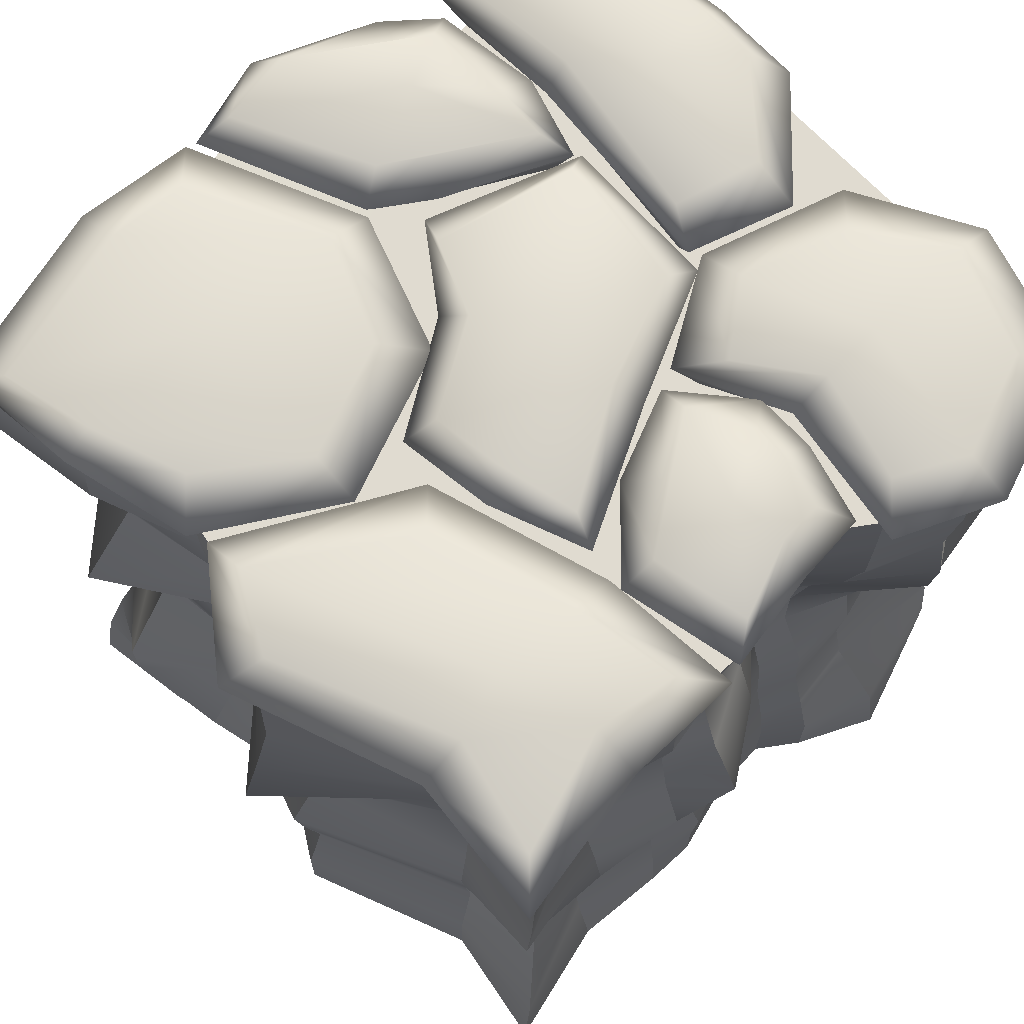
<metadata>
{"format":"obj","ext":"obj","renderer":"f3d","projection":"perspective","resolution":1024,"background":"white","views":[{"elev":69.8,"azim":-135.1,"up":"+Y"}]}
</metadata>
<code>
g default
v -0.5578 0 0.3811
v -0.4765 0 0.06981
v -0.5822 0.1438 0.3456
v -0.5121 0.1438 0.09424
v -0.8149 0.1438 0.3025
v -0.8885 0.1438 -0.0125
v -0.8504 -0 0.3269
v -0.9128 -4e-06 -0.04805
v -0.944 0.09431 -0.09331
v -0.8548 0 0.1807
v -0.8957 0.09431 0.3581
v -0.6329 -0 -0.1031
v -0.6774 0 0.3696
v -0.3912 0 0.2666
v -0.4313 0.09431 0.03868
v -0.4278 0.1631 0.2598
v -0.5267 0.09431 0.4264
v -0.6396 0.1631 -0.06656
v -0.8183 0.1631 0.1875
v -0.6706 0.1631 0.3331
v -0.3399 0.09431 0.2761
v -0.6746 0.1879 0.1622
v -0.9062 0.09431 0.1712
v -0.6234 0.09431 -0.1545
v -0.6869 0.09431 0.421
v 0.4865 0 0.5996
v 0.8146 0 0.4813
v 0.4985 0.1438 0.5585
v 0.7734 0.1438 0.4693
v 0.4967 0.1438 0.2835
v 0.91 0.1438 0.03414
v 0.4555 -0 0.2716
v 0.9229 0.000299 -0.007162
v 0.9374 0.09431 -0.06017
v 0.5313 -0 0.1565
v 0.4024 0.09431 0.2561
v 0.9555 0.000134 0.214
v 0.295 -0 0.5524
v 0.7285 -0 0.5789
v 0.8677 0.09431 0.4967
v 0.7106 0.1631 0.5464
v 0.4711 0.09431 0.6528
v 0.928 0.1631 0.2328
v 0.5492 0.1631 0.189
v 0.3275 0.1631 0.5345
v 0.7537 0.09431 0.6247
v 0.635 0.1879 0.3983
v 0.5062 0.09431 0.1108
v 1.006 0.09431 0.1898
v 0.2492 0.09431 0.5776
v -0.9318 0 0.9683
v -0.3424 0 0.9246
v -0.8894 0.1438 0.9259
v -0.3848 0.1438 0.8822
v -0.8894 0.1438 0.4795
v -0.414 0.1438 0.4286
v -0.9318 0 0.4371
v -0.3715 -0 0.3861
v -0.3167 0.09431 0.3313
v -0.6116 0 0.5052
v -0.9866 0.09431 0.3823
v -0.2357 -0 0.6044
v -1.039 0 0.6481
v -0.6116 -0 1.075
v -0.2876 0.09431 0.9794
v -0.6116 0.1631 1.023
v -0.9866 0.09431 1.023
v -0.2876 0.1631 0.6044
v -0.6116 0.1631 0.5571
v -0.9866 0.1631 0.6481
v -0.6116 0.09431 1.148
v -0.6116 0.1879 0.7136
v -0.6044 0.09431 0.4539
v -0.1626 0.09431 0.6044
v -1.112 0.09431 0.6481
v 0.1742 0 -0.09365
v 0.8965 0.000733 -0.1401
v 0.2166 0.1438 -0.1361
v 0.851 0.1438 -0.182
v 0.2904 0.1438 -0.6829
v 0.7788 0.1438 -0.8164
v 0.248 0 -0.7253
v 0.8219 0.000397 -0.8618
v 0.876 0.09431 -0.8757
v 0.5338 0 -0.8207
v 0.1932 0.09431 -0.7801
v 0.9243 0.001488 -0.3958
v 0.04779 0 -0.4401
v 0.4879 0 0.02622
v 0.9482 0.09431 -0.08482
v 0.4879 0.1631 -0.0257
v 0.1194 0.09431 -0.03884
v 0.8629 0.1631 -0.3941
v 0.5338 0.1631 -0.7688
v 0.09971 0.1631 -0.4401
v 0.4879 0.09431 0.0993
v 0.5273 0.1879 -0.4533
v 0.5338 0.09431 -0.8558
v 0.9879 0.09431 -0.3941
v -0.02529 0.09431 -0.4401
v 0.08372 -0 1.097
v 0.7571 0 1.059
v 0.1261 0.1438 1.073
v 0.7147 0.1438 1.035
v -0.03744 0.1438 0.6394
v 0.7002 0.1438 0.7122
v -0.07985 -0 0.6158
v 0.7426 0 0.6887
v 0.7974 0.09431 0.6582
v 0.4224 0 0.6949
v -0.1347 0.09431 0.5854
v 0.8056 0 0.8957
v -0.1575 -0 0.8593
v 0.2695 0 1.096
v 0.8119 0.09431 1.089
v 0.2695 0.1631 1.068
v 0.02891 0.09431 1.127
v 0.7537 0.1631 0.8957
v 0.4224 0.1631 0.7237
v -0.1055 0.1631 0.8593
v 0.2695 0.09431 1.137
v 0.2695 0.1879 0.8593
v 0.4224 0.09431 0.6543
v 0.8787 0.09431 0.8957
v -0.2305 0.09431 0.8593
v -0.1674 0 0.5203
v 0.3383 0 0.1747
v -0.1539 0.1438 0.4841
v 0.3021 0.1438 0.1612
v -0.4259 0.1438 -0.103
v -0.02806 0.1438 -0.171
v -0.462 0 -0.1165
v -0.01456 -0 -0.2071
v 0.002883 0.09431 -0.2538
v -0.2303 0 -0.1842
v -0.5087 0.09431 -0.1339
v 0.1333 0 0.05363
v -0.2934 0 0.2012
v 0.2158 -0 0.5483
v 0.3849 0.09431 0.1922
v 0.202 0.1631 0.5179
v -0.1849 0.09431 0.5669
v 0.1029 0.1631 0.06748
v -0.2165 0.1631 -0.1538
v -0.263 0.1631 0.1874
v 0.2353 0.09431 0.591
v -0.04365 0.1879 0.2039
v -0.2498 0.09431 -0.2269
v 0.176 0.09431 0.03415
v -0.3361 0.09431 0.2207
v -0.9066 -0 -0.1903
v -0.1707 0 -0.3433
v -0.8642 0.1438 -0.2328
v -0.2131 0.1438 -0.3857
v -0.9198 0.1438 -0.7573
v -0.1683 0.1444 -0.8623
v -0.9605 -0.000299 -0.7978
v -0.1676 -0.001485 -0.9108
v -0.1313 0.09282 -0.9793
v -0.6289 -1e-06 -0.7357
v -1.017 0.09431 -0.8545
v 0.07396 0 -0.7554
v -0.8807 0 -0.4468
v -0.5894 0 -0.23
v -0.1159 0.09431 -0.2885
v -0.5894 0.1631 -0.2819
v -0.9614 0.09431 -0.1355
v 0.02203 0.1631 -0.7554
v -0.6289 0.1631 -0.6837
v -0.8288 0.1631 -0.4468
v -0.5894 0.09431 -0.1569
v -0.5829 0.1879 -0.5255
v -0.6289 0.09431 -0.8087
v 0.147 0.09431 -0.7554
v -0.9538 0.09431 -0.4468
v -0.8504 -1.999 0.3269
v -0.8548 -1.999 0.1807
v -0.9129 -1.999 -0.04804
v 0.7285 -1.999 0.5789
v 0.8143 -1.999 0.4812
v 0.9219 -1.999 -0.007007
v 0.9605 -1.999 0.215
v -0.9318 -1.999 0.9683
v -0.6116 -1.999 1.075
v -0.9318 -1.999 0.4371
v -1.039 -1.999 0.6481
v 0.248 -1.999 -0.7253
v 0.5338 -1.999 -0.8207
v 0.8212 -1.999 -0.8588
v 0.9148 -1.999 -0.3941
v 0.8934 -1.999 -0.1396
v 0.08372 -1.999 1.097
v 0.2695 -1.999 1.096
v 0.7447 -2 1.053
v 0.7426 -1.999 0.6887
v 0.8054 -1.999 0.8956
v -0.9622 -1.999 -0.7997
v -0.6289 -1.999 -0.7357
v -0.1676 -2.001 -0.9108
v -0.88 -1.999 -0.4468
v -0.9066 -1.999 -0.1903
v 0.07396 -1.999 -0.7554
v -0.1677 -1.819 -0.909
v -0.6242 -1.818 -0.7241
v -0.9404 -1.821 -0.7598
v -0.8302 -1.82 -0.442
v -0.8925 -1.818 -0.19
v -0.9129 -1.818 -0.04801
v -0.8544 -1.817 0.1807
v -0.8499 -1.818 0.3269
v -0.93 -1.818 0.4373
v -1.006 -1.821 0.647
v -0.931 -1.818 0.9681
v -0.6116 -1.818 1.075
v 0.08397 -1.818 1.091
v 0.2697 -1.818 1.095
v 0.7036 -1.822 1.031
v 0.8019 -1.818 0.8937
v 0.7426 -1.818 0.6887
v 0.7263 -1.818 0.5786
v 0.7841 -1.822 0.4764
v 0.9198 -1.827 0.2096
v 0.9027 -1.825 -0.008237
v 0.8755 -1.824 -0.1404
v 0.9106 -1.819 -0.3941
v 0.8099 -1.817 -0.8298
v 0.5338 -1.818 -0.8212
v 0.248 -1.818 -0.7261
v 0.07396 -1.818 -0.7554
v -0.1692 -1.633 -0.8536
v -0.6025 -1.64 -0.665
v -0.8223 -1.65 -0.6228
v -0.7906 -1.647 -0.4316
v -0.8718 -1.641 -0.1878
v -0.9261 -1.64 -0.04443
v -0.8514 -1.638 0.1787
v -0.8316 -1.637 0.3235
v -0.8883 -1.639 0.4356
v -0.8653 -1.653 0.6357
v -0.9133 -1.641 0.9633
v -0.6116 -1.636 1.075
v 0.08893 -1.641 0.9654
v 0.2744 -1.644 1.064
v 0.7086 -1.647 1.032
v 0.7939 -1.64 0.8876
v 0.7567 -1.637 0.6915
v 0.7219 -1.637 0.5797
v 0.7297 -1.644 0.4707
v 0.646 -1.695 0.1837
v 0.7846 -1.683 -0.01547
v 0.8072 -1.676 -0.1455
v 0.8601 -1.66 -0.3911
v 0.7801 -1.645 -0.7802
v 0.5318 -1.639 -0.8471
v 0.2499 -1.642 -0.7889
v 0.07663 -1.637 -0.7703
v -0.1611 -1.45 -0.8919
v -0.6062 -1.457 -0.6892
v -0.7733 -1.467 -0.6181
v -0.8375 -1.48 -0.4178
v -0.8658 -1.463 -0.1999
v -0.8626 -1.453 -0.0614
v -0.8414 -1.458 0.1718
v -0.8008 -1.456 0.3182
v -0.8521 -1.456 0.4276
v -0.8378 -1.474 0.6213
v -0.8575 -1.473 0.9307
v -0.6115 -1.454 1.074
v 0.08303 -1.463 0.8322
v 0.2733 -1.466 1.011
v 0.6419 -1.462 1.004
v 0.6912 -1.454 0.8464
v 0.7518 -1.456 0.6909
v 0.737 -1.456 0.5892
v 0.7379 -1.451 0.4835
v 0.6531 -1.47 0.2116
v 0.6875 -1.511 -0.001945
v 0.6682 -1.519 -0.1286
v 0.8084 -1.504 -0.3839
v 0.7447 -1.505 -0.7399
v 0.5298 -1.467 -0.9002
v 0.252 -1.469 -0.8598
v 0.08547 -1.462 -0.8247
v -0.1645 -1.275 -0.917
v -0.6184 -1.274 -0.7089
v -0.8614 -1.284 -0.6972
v -0.8786 -1.304 -0.4231
v -0.8856 -1.286 -0.2082
v -0.8408 -1.276 -0.07791
v -0.8088 -1.272 0.1599
v -0.7889 -1.268 0.3158
v -0.8455 -1.262 0.42
v -0.8543 -1.286 0.6163
v -0.779 -1.289 0.8423
v -0.6095 -1.272 1.058
v 0.06518 -1.288 1.007
v 0.2516 -1.282 1.063
v 0.5745 -1.262 0.9683
v 0.5927 -1.258 0.8127
v 0.7381 -1.275 0.6867
v 0.7711 -1.276 0.5996
v 0.7935 -1.267 0.4992
v 0.8316 -1.27 0.2435
v 0.7072 -1.287 0.04014
v 0.563 -1.293 -0.07642
v 0.7816 -1.298 -0.3683
v 0.7144 -1.368 -0.6556
v 0.5252 -1.295 -0.9029
v 0.2464 -1.281 -0.725
v 0.0701 -1.286 -0.7437
v -0.1791 -1.092 -0.8262
v -0.6128 -1.089 -0.6818
v -0.9081 -1.099 -0.7452
v -0.8541 -1.112 -0.4307
v -0.9447 -1.115 -0.2007
v -0.9702 -1.113 -0.06611
v -0.8299 -1.086 0.1521
v -0.7537 -1.072 0.3045
v -0.7649 -1.059 0.4177
v -0.819 -1.074 0.6196
v -0.8054 -1.077 0.8447
v -0.6165 -1.088 1.053
v 0.05345 -1.103 1.083
v 0.2297 -1.095 1.026
v 0.6186 -1.06 0.9748
v 0.6824 -1.068 0.8471
v 0.7906 -1.091 0.7063
v 0.7999 -1.094 0.6085
v 0.8172 -1.086 0.5041
v 0.9062 -1.079 0.2508
v 0.7167 -1.06 0.05994
v 0.6187 -1.061 -0.06455
v 0.7803 -1.078 -0.3617
v 0.7133 -1.169 -0.6134
v 0.5379 -1.092 -0.7209
v 0.2519 -1.096 -0.6589
v 0.07136 -1.1 -0.7102
v -0.1747 -0.9072 -0.8705
v -0.5798 -0.8991 -0.6238
v -0.9133 -0.9072 -0.7358
v -0.7746 -0.9291 -0.4172
v -0.8797 -0.9328 -0.1912
v -1.017 -0.9298 -0.06689
v -0.8814 -0.9068 0.1379
v -0.7417 -0.8821 0.2834
v -0.7635 -0.8756 0.4165
v -0.9236 -0.8815 0.65
v -0.9279 -0.8903 0.9502
v -0.6216 -0.9012 1.05
v 0.05097 -0.9275 1.048
v 0.2321 -0.9206 1.033
v 0.7041 -0.8803 1.016
v 0.8259 -0.8989 0.9043
v 0.8078 -0.9064 0.7158
v 0.8128 -0.9112 0.6149
v 0.8445 -0.9094 0.515
v 0.9478 -0.8996 0.2502
v 0.8165 -0.8689 0.05228
v 0.7887 -0.8646 -0.08362
v 0.8893 -0.8794 -0.3628
v 0.7346 -0.9182 -0.6522
v 0.5583 -0.8907 -0.7421
v 0.2623 -0.9073 -0.7231
v 0.08904 -0.9118 -0.7742
v -0.1529 -0.741 -1.021
v -0.5737 -0.7097 -0.5905
v -0.8911 -0.7148 -0.6974
v -0.7478 -0.7445 -0.4126
v -0.8469 -0.743 -0.188
v -0.9228 -0.7412 -0.06563
v -0.8146 -0.7275 0.1423
v -0.6993 -0.7149 0.294
v -0.8035 -0.7127 0.4248
v -1.026 -0.7136 0.6437
v -0.9745 -0.7321 0.9725
v -0.6417 -0.7212 1.105
v 0.05144 -0.7604 0.9612
v 0.2405 -0.7571 1.043
v 0.774 -0.7214 1.075
v 0.8646 -0.7242 0.9298
v 0.8207 -0.7216 0.7229
v 0.8516 -0.719 0.6256
v 0.9063 -0.7222 0.5305
v 0.98 -0.7262 0.2466
v 0.9134 -0.6992 0.04828
v 0.8844 -0.6907 -0.08508
v 0.9491 -0.6935 -0.3447
v 0.76 -0.7248 -0.6999
v 0.5691 -0.7079 -0.9139
v 0.2512 -0.7237 -0.7048
v 0.08223 -0.7276 -0.7581
v -0.1625 -0.5608 -0.9709
v -0.6075 -0.539 -0.6582
v -0.8911 -0.5361 -0.72
v -0.8209 -0.5462 -0.4299
v -0.8822 -0.5487 -0.1976
v -0.8581 -0.5546 -0.05868
v -0.7383 -0.5509 0.172
v -0.757 -0.5453 0.3222
v -0.8827 -0.5438 0.4359
v -1.043 -0.5456 0.6365
v -0.8834 -0.5733 0.8912
v -0.6283 -0.5456 1.08
v 0.05292 -0.5762 0.8128
v 0.241 -0.5888 0.8868
v 0.7042 -0.5547 1.057
v 0.7059 -0.567 0.8875
v 0.7562 -0.5467 0.7061
v 0.7898 -0.5389 0.6048
v 0.8576 -0.5466 0.5069
v 0.8313 -0.5542 0.2305
v 0.8662 -0.5189 0.03029
v 0.8906 -0.5166 -0.1003
v 0.8062 -0.509 -0.3232
v 0.7536 -0.5298 -0.6295
v 0.5677 -0.5346 -0.7382
v 0.2464 -0.5481 -0.6704
v 0.07537 -0.5457 -0.7482
v -0.169 -0.3699 -0.9173
v -0.6142 -0.3686 -0.6732
v -0.8596 -0.3637 -0.6877
v -0.887 -0.3606 -0.4376
v -0.8791 -0.3655 -0.1977
v -0.8263 -0.3714 -0.05484
v -0.7822 -0.3704 0.1804
v -0.8301 -0.3655 0.3275
v -0.9298 -0.3637 0.4372
v -1.017 -0.368 0.6368
v -0.7972 -0.4089 0.8557
v -0.613 -0.3678 1.037
v 0.06782 -0.373 0.8845
v 0.2565 -0.3849 0.9278
v 0.6896 -0.3718 1.046
v 0.6749 -0.3874 0.8761
v 0.7075 -0.3695 0.6871
v 0.7215 -0.3646 0.5783
v 0.7635 -0.3719 0.4684
v 0.7478 -0.3735 0.1913
v 0.9296 -0.3362 -0.009206
v 0.9567 -0.3328 -0.1342
v 0.9572 -0.3275 -0.3817
v 0.7835 -0.3273 -0.7165
v 0.5444 -0.3551 -0.7681
v 0.2477 -0.3644 -0.7153
v 0.07393 -0.3635 -0.755
v -0.1676 -0.1832 -0.9108
v -0.6257 -0.1843 -0.7173
v -0.907 -0.1876 -0.7357
v -0.8864 -0.1814 -0.4466
v -0.8909 -0.1826 -0.1927
v -0.8841 -0.1834 -0.05106
v -0.8455 -0.1824 0.1805
v -0.8502 -0.1818 0.3269
v -0.9318 -0.1818 0.4371
v -1.036 -0.1821 0.6472
v -0.8915 -0.1925 0.9364
v -0.6115 -0.1821 1.07
v 0.08183 -0.1798 1.067
v 0.2687 -0.1821 1.086
v 0.7513 -0.1827 1.058
v 0.7813 -0.1858 0.8924
v 0.7384 -0.1825 0.6884
v 0.7283 -0.1818 0.5789
v 0.8023 -0.1832 0.4781
v 0.8751 -0.182 0.1998
v 0.9473 -0.1678 -0.01424
v 0.95 -0.1658 -0.1456
v 1.019 -0.1615 -0.4116
v 0.8308 -0.1629 -0.8756
v 0.5355 -0.1786 -0.8304
v 0.248 -0.1818 -0.7253
v 0.07396 -0.1818 -0.7554
g pCube132
f 1 14 21 17
f 14 2 15 21
f 21 15 4 16
f 17 21 16 3
f 3 16 22 20
f 16 4 18 22
f 22 18 6 19
f 20 22 19 5
f 5 19 23 11
f 19 6 9 23
f 23 9 8 10
f 11 23 10 7
f 2 12 24 15
f 12 8 9 24
f 24 9 6 18
f 15 24 18 4
f 7 13 25 11
f 13 1 17 25
f 25 17 3 20
f 11 25 20 5
f 26 39 46 42
f 39 27 40 46
f 46 40 29 41
f 42 46 41 28
f 28 41 47 45
f 41 29 43 47
f 47 43 31 44
f 45 47 44 30
f 30 44 48 36
f 44 31 34 48
f 48 34 33 35
f 36 48 35 32
f 27 37 49 40
f 37 33 34 49
f 49 34 31 43
f 40 49 43 29
f 32 38 50 36
f 38 26 42 50
f 50 42 28 45
f 36 50 45 30
f 51 64 71 67
f 64 52 65 71
f 71 65 54 66
f 67 71 66 53
f 53 66 72 70
f 66 54 68 72
f 72 68 56 69
f 70 72 69 55
f 55 69 73 61
f 69 56 59 73
f 73 59 58 60
f 61 73 60 57
f 52 62 74 65
f 62 58 59 74
f 74 59 56 68
f 65 74 68 54
f 57 63 75 61
f 63 51 67 75
f 75 67 53 70
f 61 75 70 55
f 76 89 96 92
f 89 77 90 96
f 96 90 79 91
f 92 96 91 78
f 78 91 97 95
f 91 79 93 97
f 97 93 81 94
f 95 97 94 80
f 80 94 98 86
f 94 81 84 98
f 98 84 83 85
f 86 98 85 82
f 77 87 99 90
f 87 83 84 99
f 99 84 81 93
f 90 99 93 79
f 82 88 100 86
f 88 76 92 100
f 100 92 78 95
f 86 100 95 80
f 101 114 121 117
f 114 102 115 121
f 121 115 104 116
f 117 121 116 103
f 103 116 122 120
f 116 104 118 122
f 122 118 106 119
f 120 122 119 105
f 105 119 123 111
f 119 106 109 123
f 123 109 108 110
f 111 123 110 107
f 102 112 124 115
f 112 108 109 124
f 124 109 106 118
f 115 124 118 104
f 107 113 125 111
f 113 101 117 125
f 125 117 103 120
f 111 125 120 105
f 126 139 146 142
f 139 127 140 146
f 146 140 129 141
f 142 146 141 128
f 128 141 147 145
f 141 129 143 147
f 147 143 131 144
f 145 147 144 130
f 130 144 148 136
f 144 131 134 148
f 148 134 133 135
f 136 148 135 132
f 127 137 149 140
f 137 133 134 149
f 149 134 131 143
f 140 149 143 129
f 132 138 150 136
f 138 126 142 150
f 150 142 128 145
f 136 150 145 130
f 151 164 171 167
f 164 152 165 171
f 171 165 154 166
f 167 171 166 153
f 153 166 172 170
f 166 154 168 172
f 172 168 156 169
f 170 172 169 155
f 155 169 173 161
f 169 156 159 173
f 173 159 158 160
f 161 173 160 157
f 152 162 174 165
f 162 158 159 174
f 174 159 156 168
f 165 174 168 154
f 157 163 175 161
f 163 151 167 175
f 175 167 153 170
f 161 175 170 155
f 88 82 162 152
f 132 135 152 164
f 76 88 133 137
f 135 133 88 152
f 89 76 137 127
f 35 33 77 89
f 32 35 89 127
f 38 32 127 139
f 8 12 164 151
f 12 2 132 164
f 2 14 138 132
f 1 13 60 58
f 13 7 57 60
f 58 62 126 138
f 107 110 139 126
f 62 52 113 107
f 52 64 101 113
f 39 26 110 108
f 26 38 139 110
f 14 1 58 138
f 126 62 107
f 7 10 452 453
f 10 8 451 452
f 27 39 463 464
f 33 37 465 466
f 37 27 464 465
f 64 51 456 457
f 63 57 454 455
f 51 63 455 456
f 82 85 470 471
f 85 83 469 470
f 83 87 468 469
f 87 77 467 468
f 114 101 458 459
f 102 114 459 460
f 108 112 461 462
f 112 102 460 461
f 157 160 447 448
f 160 158 446 447
f 163 157 448 449
f 151 163 449 450
f 158 162 472 446
f 162 82 471 472
f 77 33 466 467
f 8 151 450 451
f 57 7 453 454
f 101 64 457 458
f 39 108 462 463
f 204 203 199 198
f 205 204 198 197
f 206 205 197 200
f 207 206 200 201
f 208 207 201 178
f 209 208 178 177
f 210 209 177 176
f 211 210 176 185
f 212 211 185 186
f 213 212 186 183
f 214 213 183 184
f 215 214 184 192
f 216 215 192 193
f 217 216 193 194
f 218 217 194 196
f 219 218 196 195
f 220 219 195 179
f 221 220 179 180
f 222 221 180 182
f 223 222 182 181
f 224 223 181 191
f 225 224 191 190
f 226 225 190 189
f 227 226 189 188
f 228 227 188 187
f 229 228 187 202
f 203 229 202 199
f 231 230 203 204
f 232 231 204 205
f 233 232 205 206
f 234 233 206 207
f 235 234 207 208
f 236 235 208 209
f 237 236 209 210
f 238 237 210 211
f 239 238 211 212
f 240 239 212 213
f 241 240 213 214
f 242 241 214 215
f 243 242 215 216
f 244 243 216 217
f 245 244 217 218
f 246 245 218 219
f 247 246 219 220
f 248 247 220 221
f 249 248 221 222
f 250 249 222 223
f 251 250 223 224
f 252 251 224 225
f 253 252 225 226
f 254 253 226 227
f 255 254 227 228
f 256 255 228 229
f 230 256 229 203
f 258 257 230 231
f 259 258 231 232
f 260 259 232 233
f 261 260 233 234
f 262 261 234 235
f 263 262 235 236
f 264 263 236 237
f 265 264 237 238
f 266 265 238 239
f 267 266 239 240
f 268 267 240 241
f 269 268 241 242
f 270 269 242 243
f 271 270 243 244
f 272 271 244 245
f 273 272 245 246
f 274 273 246 247
f 275 274 247 248
f 276 275 248 249
f 277 276 249 250
f 278 277 250 251
f 279 278 251 252
f 280 279 252 253
f 281 280 253 254
f 282 281 254 255
f 283 282 255 256
f 257 283 256 230
f 285 284 257 258
f 286 285 258 259
f 287 286 259 260
f 288 287 260 261
f 289 288 261 262
f 290 289 262 263
f 291 290 263 264
f 292 291 264 265
f 293 292 265 266
f 294 293 266 267
f 295 294 267 268
f 296 295 268 269
f 297 296 269 270
f 298 297 270 271
f 299 298 271 272
f 300 299 272 273
f 301 300 273 274
f 302 301 274 275
f 303 302 275 276
f 304 303 276 277
f 305 304 277 278
f 306 305 278 279
f 307 306 279 280
f 308 307 280 281
f 309 308 281 282
f 310 309 282 283
f 284 310 283 257
f 312 311 284 285
f 313 312 285 286
f 314 313 286 287
f 315 314 287 288
f 316 315 288 289
f 317 316 289 290
f 318 317 290 291
f 319 318 291 292
f 320 319 292 293
f 321 320 293 294
f 322 321 294 295
f 323 322 295 296
f 324 323 296 297
f 325 324 297 298
f 326 325 298 299
f 327 326 299 300
f 328 327 300 301
f 329 328 301 302
f 330 329 302 303
f 331 330 303 304
f 332 331 304 305
f 333 332 305 306
f 334 333 306 307
f 335 334 307 308
f 336 335 308 309
f 337 336 309 310
f 311 337 310 284
f 339 338 311 312
f 340 339 312 313
f 341 340 313 314
f 342 341 314 315
f 343 342 315 316
f 344 343 316 317
f 345 344 317 318
f 346 345 318 319
f 347 346 319 320
f 348 347 320 321
f 349 348 321 322
f 350 349 322 323
f 351 350 323 324
f 352 351 324 325
f 353 352 325 326
f 354 353 326 327
f 355 354 327 328
f 356 355 328 329
f 357 356 329 330
f 358 357 330 331
f 359 358 331 332
f 360 359 332 333
f 361 360 333 334
f 362 361 334 335
f 363 362 335 336
f 364 363 336 337
f 338 364 337 311
f 366 365 338 339
f 367 366 339 340
f 368 367 340 341
f 369 368 341 342
f 370 369 342 343
f 371 370 343 344
f 372 371 344 345
f 373 372 345 346
f 374 373 346 347
f 375 374 347 348
f 376 375 348 349
f 377 376 349 350
f 378 377 350 351
f 379 378 351 352
f 380 379 352 353
f 381 380 353 354
f 382 381 354 355
f 383 382 355 356
f 384 383 356 357
f 385 384 357 358
f 386 385 358 359
f 387 386 359 360
f 388 387 360 361
f 389 388 361 362
f 390 389 362 363
f 391 390 363 364
f 365 391 364 338
f 393 392 365 366
f 394 393 366 367
f 395 394 367 368
f 396 395 368 369
f 397 396 369 370
f 398 397 370 371
f 399 398 371 372
f 400 399 372 373
f 401 400 373 374
f 402 401 374 375
f 403 402 375 376
f 404 403 376 377
f 405 404 377 378
f 406 405 378 379
f 407 406 379 380
f 408 407 380 381
f 409 408 381 382
f 410 409 382 383
f 411 410 383 384
f 412 411 384 385
f 413 412 385 386
f 414 413 386 387
f 415 414 387 388
f 416 415 388 389
f 417 416 389 390
f 418 417 390 391
f 392 418 391 365
f 420 419 392 393
f 421 420 393 394
f 422 421 394 395
f 423 422 395 396
f 424 423 396 397
f 425 424 397 398
f 426 425 398 399
f 427 426 399 400
f 428 427 400 401
f 429 428 401 402
f 430 429 402 403
f 431 430 403 404
f 432 431 404 405
f 433 432 405 406
f 434 433 406 407
f 435 434 407 408
f 436 435 408 409
f 437 436 409 410
f 438 437 410 411
f 439 438 411 412
f 440 439 412 413
f 441 440 413 414
f 442 441 414 415
f 443 442 415 416
f 444 443 416 417
f 445 444 417 418
f 419 445 418 392
f 447 446 419 420
f 448 447 420 421
f 449 448 421 422
f 450 449 422 423
f 451 450 423 424
f 452 451 424 425
f 453 452 425 426
f 454 453 426 427
f 455 454 427 428
f 456 455 428 429
f 457 456 429 430
f 458 457 430 431
f 459 458 431 432
f 460 459 432 433
f 461 460 433 434
f 462 461 434 435
f 463 462 435 436
f 464 463 436 437
f 465 464 437 438
f 466 465 438 439
f 467 466 439 440
f 468 467 440 441
f 469 468 441 442
f 470 469 442 443
f 471 470 443 444
f 472 471 444 445
f 446 472 445 419

</code>
